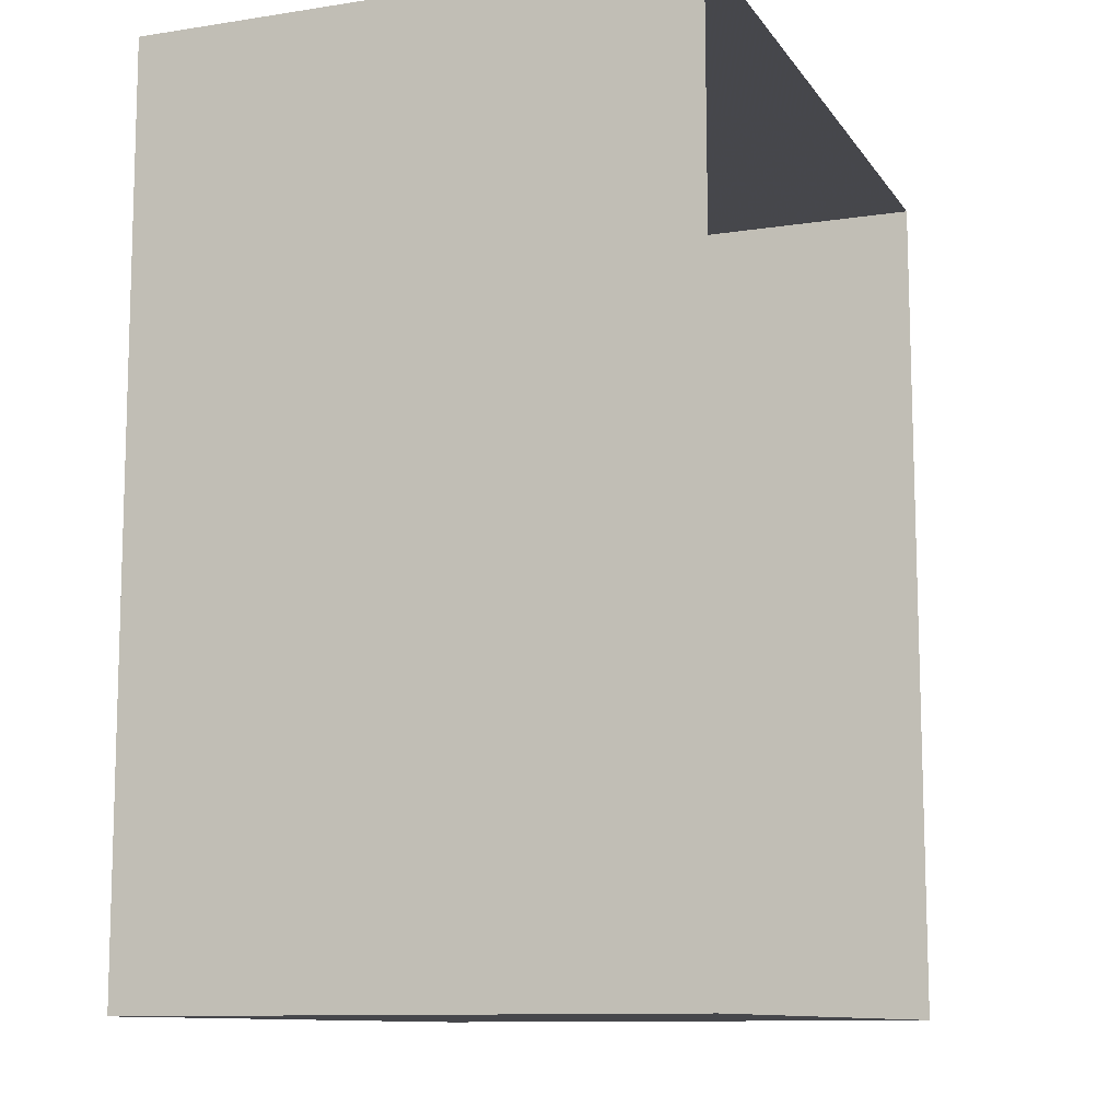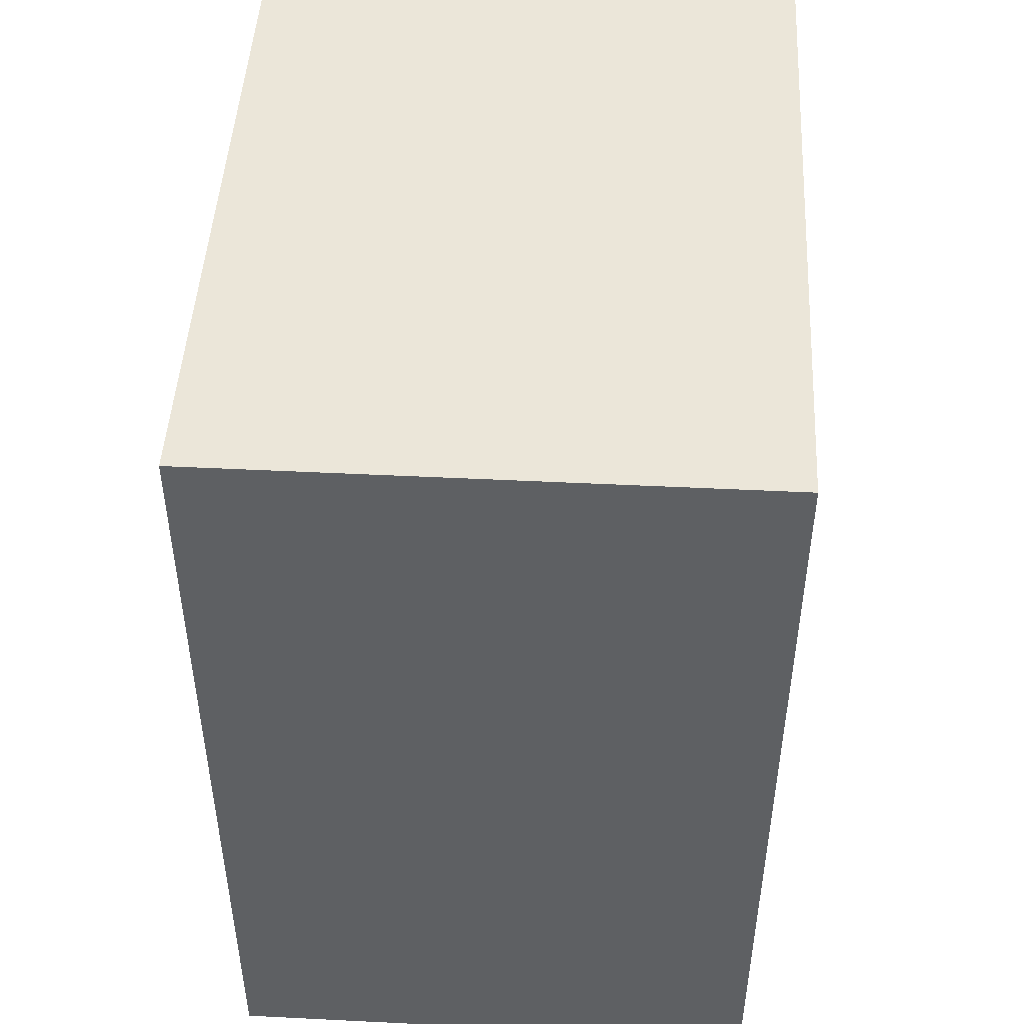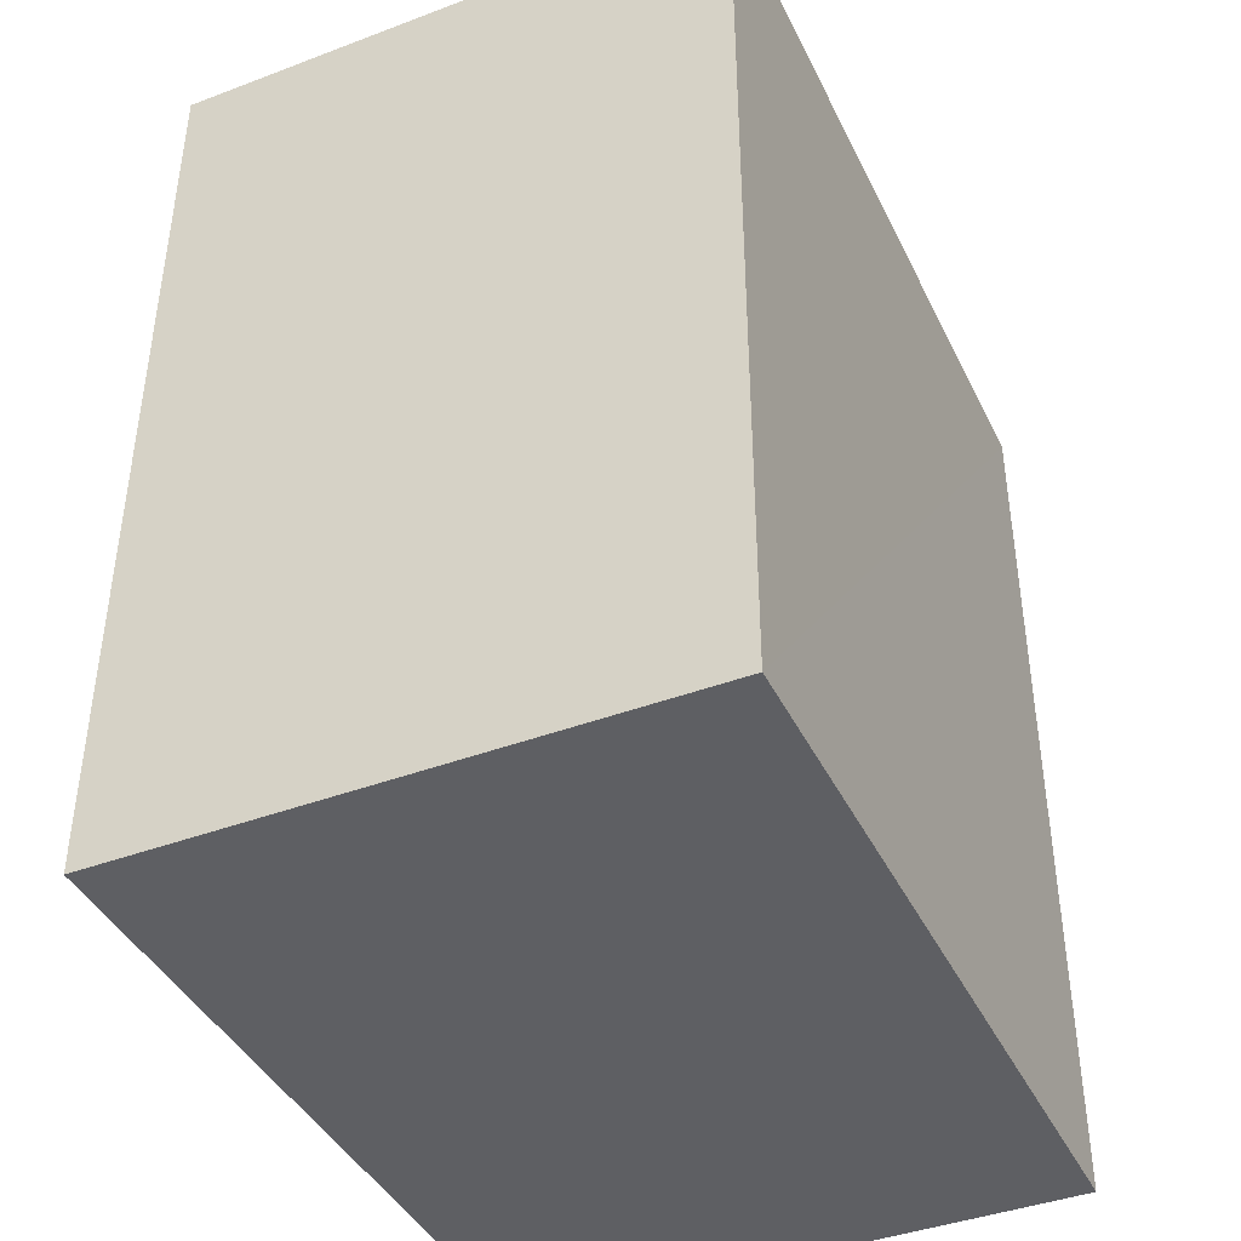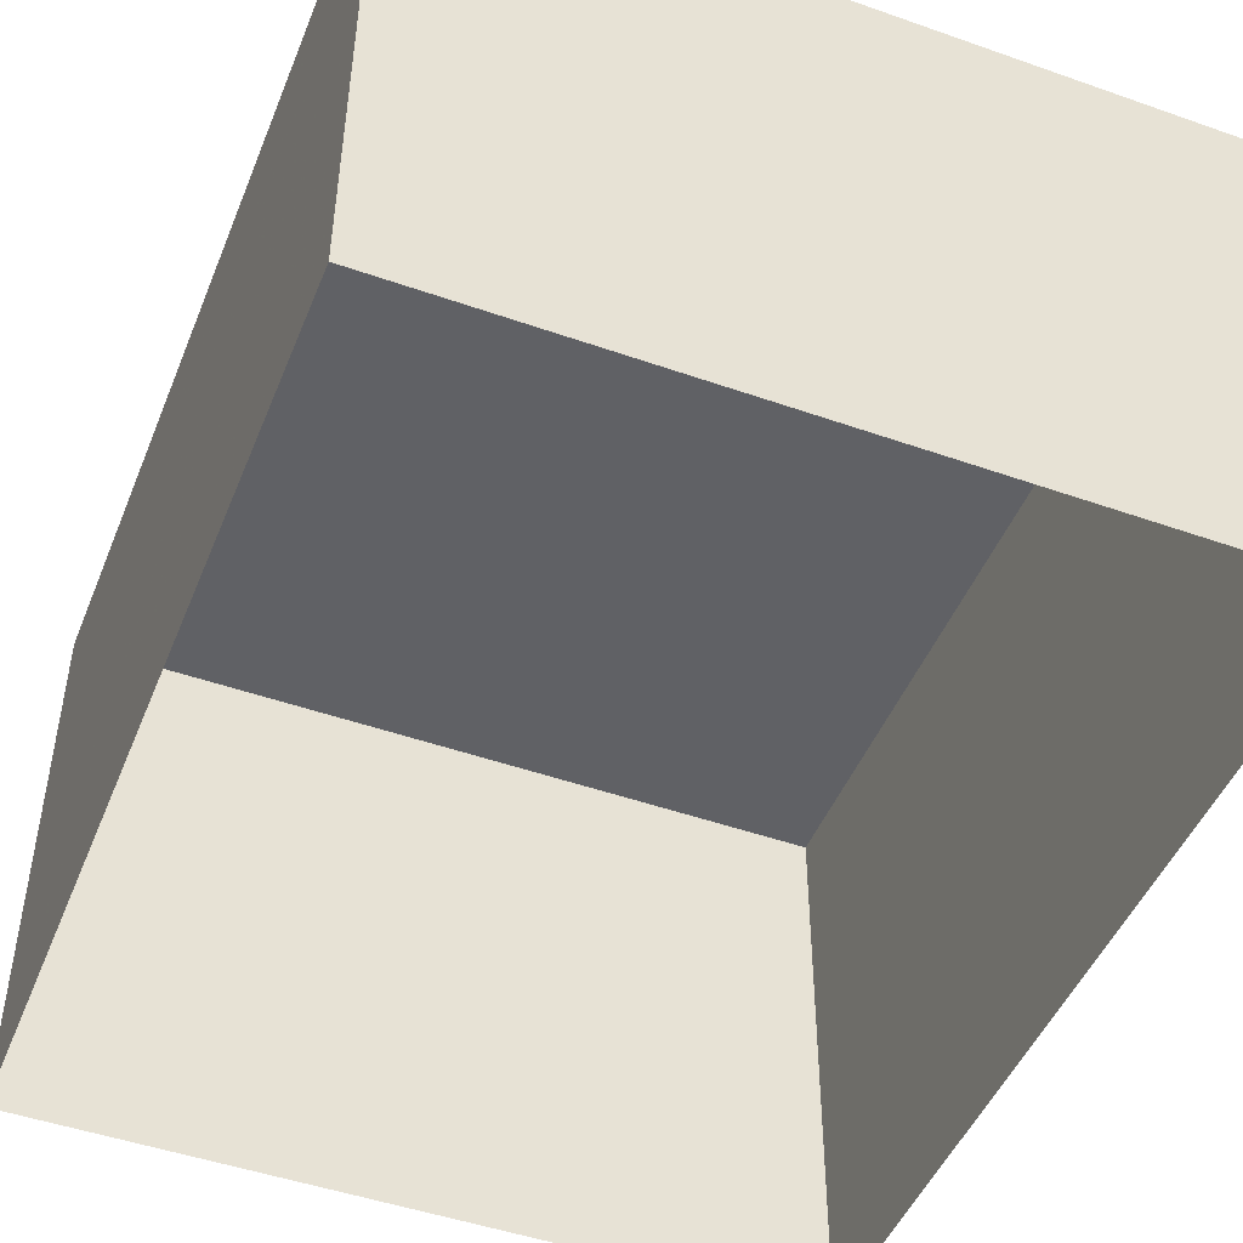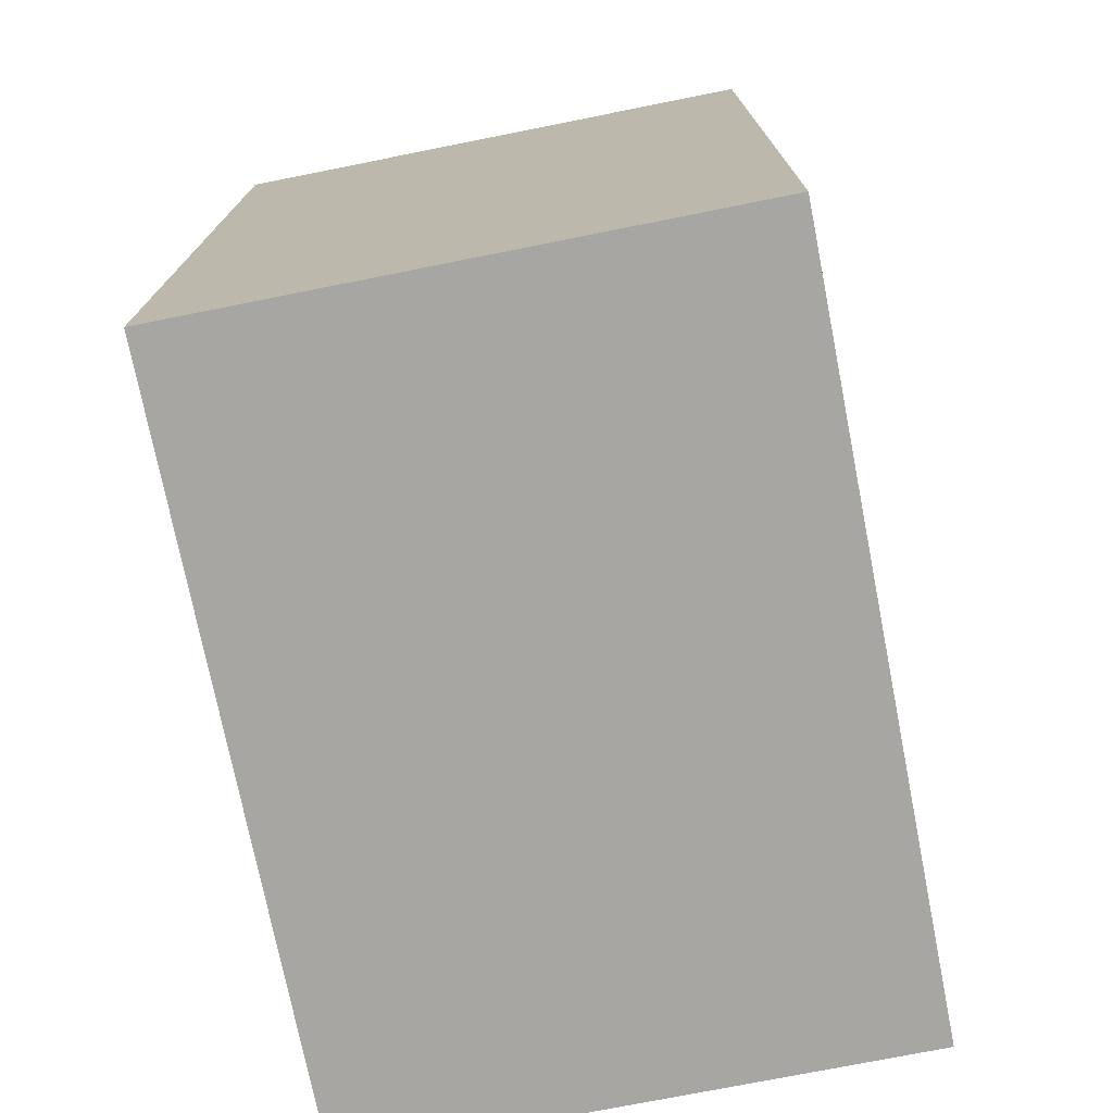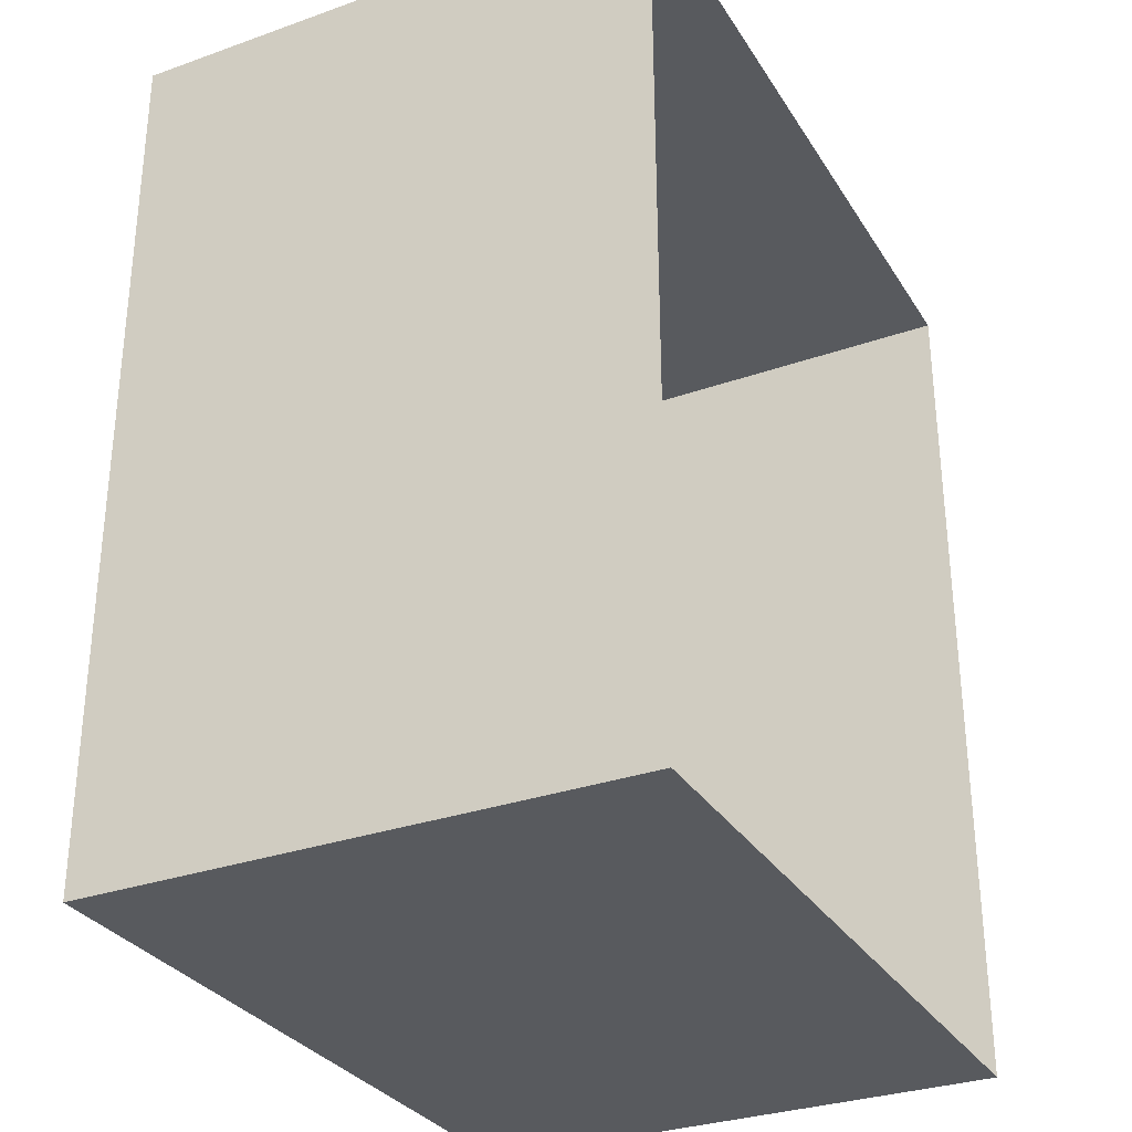
<metadata>
{"format":"obj","ext":"obj","renderer":"f3d","projection":"perspective","resolution":1024,"background":"white","views":[{"elev":-11.0,"azim":110.9,"up":"+Y"},{"elev":47.3,"azim":93.2,"up":"+Y"},{"elev":-41.4,"azim":-65.5,"up":"+Y"},{"elev":-47.7,"azim":-21.8,"up":"+Z"},{"elev":-74.2,"azim":-78.8,"up":"+Y"},{"elev":-31.1,"azim":116.8,"up":"+Y"}]}
</metadata>
<code>
v -2.249e+05 -1.262e+05 21.24
v -2.249e+05 -1.261e+05 21.24
v -2.249e+05 -1.261e+05 21.24
v -2.249e+05 -1.262e+05 21.24
v -2.249e+05 -1.262e+05 28.19
v -2.249e+05 -1.262e+05 28.19
v -2.249e+05 -1.261e+05 28.19
v -2.249e+05 -1.261e+05 28.19
f 1 2 3
f 4 1 3
f 5 6 7
f 8 5 7
f 6 1 4
f 6 5 1
f 8 3 2
f 8 7 3
f 5 2 1
f 5 8 2
f 7 4 3
f 7 6 4

</code>
